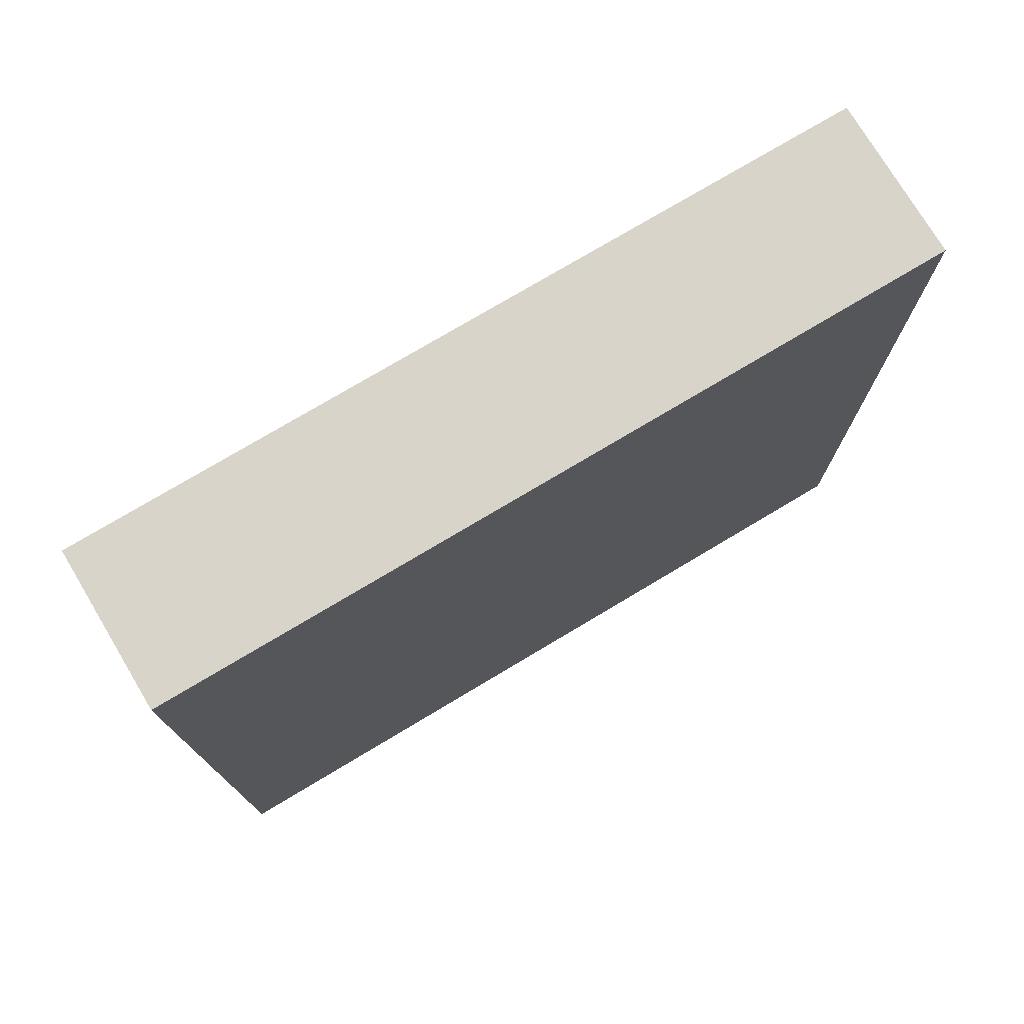
<metadata>
{"format":"obj","ext":"obj","renderer":"f3d","projection":"perspective","resolution":1024,"background":"white","views":[{"elev":75.6,"azim":-120.9,"up":"+Z"}]}
</metadata>
<code>
v -20 0 10.18
v -13.45 0 84.68
v 0 13.51 69.53
v 0 19.29 55.6
v -8.199 100 26.31
v 0 24.52 48.69
v 0 39.51 38.27
v -20 11.94 52.36
v 0 40.59 100
v 0 7.265 59.71
v -20 35.48 68.49
v -12.96 82.06 100
v -13.88 7.042 0
v -20 18.93 14.85
v 0 11.32 13.73
v -20 64.77 14.56
v 0 7.577 28.86
v -13.87 67.24 0
v -13.34 0 68.36
v -13.56 100 94.58
v 0 58.47 55.22
v -20 25.59 74.73
v 0 49.96 92.89
v -20 66.71 37.54
v 0 92.52 47.91
v -20 33.75 38.36
v -20 46.1 6.89
v -20 96.82 96.09
v 0 57.07 94.41
v -20 5.395 22.54
v 0 87.77 52.06
v -20 95.43 100
v -20 71.63 22.25
v -7.543 42.42 0
v -14.14 41.26 0
v -20 43.39 48.2
v -20 7.845 11
v -20 7.193 74.51
v -11.26 46.51 0
v -20 34.13 61.56
v -20 57.01 5.692
v -20 73.84 12.95
v -20 12.02 17.78
v 0 89.13 100
v -20 22.93 65.33
v -8.356 0 19.56
v -6.461 50.8 100
v -20 62.74 74.96
v -20 39.16 15.37
v 0 68.68 42.92
v 0 14.83 22.98
v -4.797 0 39.62
v -20 48.76 36.53
v -20 56.59 100
v -14.37 6.032 100
v 0 93.43 89.6
v -20 93.4 23.79
v -6.385 0 92.14
v 0 78.07 91.89
v 0 92.19 93.62
v 0 15.85 30.58
v -13.46 87.46 0
v 0 12.21 62.06
v -7.993 100 20.81
v -13.03 28.11 0
v 0 63.91 62.22
v -20 43.73 64.28
v -20 59.38 44.55
v 0 86.07 89.55
v 0 92.31 76.05
v 0 84.65 47.03
v -15.41 94.95 0
v -20 94.18 7.418
v 0 76.73 44.72
v 0 9.53 100
v 0 43.67 71.8
v -20 54.26 32.96
v 0 6.758 21.45
v -14.14 0 45.79
v -6.226 0 58.03
v -20 69.86 93.47
v -15.47 76.69 100
v -20 73.73 36.9
v -13.24 18.43 0
v -6.596 0 82.82
v -12.84 100 4.51
v 0 0 89.18
v 0 100 92.52
v -20 89.15 65.35
v -6.64 0 74.09
v 0 25.27 73.81
v 0 100 75.23
v 0 93.66 62.54
v -12.1 100 80.34
v 0 35.56 57.11
v -5.614 16.59 100
v -20 37.03 6.912
v 0 43.94 92.56
v 0 37.99 64.2
v -5.317 100 79.36
v -20 88.38 14.85
v -20 93.22 83.52
v -6.981 58.4 100
v -20 41.96 40.7
v -20 90.82 29.92
v -20 56.18 16.78
v -13.57 100 15.37
v -20 67.32 6.647
v -11.59 100 88.23
v -20 75.54 5.865
v -6.589 5.466 0
v -20 5.735 30.19
v -7.679 92.59 0
v -20 100 19.97
v -20 48.77 44.35
v -20 89.87 0
v 0 48.54 85.91
v -20 13.46 61.95
v 0 13.16 92.79
v -20 87.02 58.08
v -14 0 23.23
v 0 73.44 9.2
v 0 42.62 84.75
v 0 48.19 79.81
v 0 41.06 32.36
v 0 27.74 91.5
v -20 11.14 34.37
v -20 47.37 28.8
v -20 83.29 9.557
v 0 14.5 84.25
v 0 23.33 40.22
v 0 88.64 0
v 0 49.35 29.91
v -9.177 0 43.97
v 0 55.51 37.43
v -20 90.47 100
v -20 100 82.75
v 0 6.691 67.3
v -20 0 79.25
v -20 38.66 84.86
v -20 34.39 92.23
v -13.85 0 59.42
v -11.01 43.66 100
v -20 61.44 91.41
v -13.5 62.7 100
v -20 29.8 68
v -20 26.79 59.84
v -20 6.937 57.4
v -20 37.66 56.03
v -12.75 0 38.63
v 0 20.96 33.13
v -20 51.27 78.96
v -20 94.98 56.88
v 0 81.44 100
v -20 68.14 56.33
v 0 37.94 9.029
v -20 30.3 100
v 0 53.25 47.11
v -20 64.04 51.73
v 0 31.87 0
v -20 75.28 53.2
v -20 48.3 71.57
v -20 50.36 91.98
v 0 0 43.47
v 0 47.19 8.816
v 0 0 62.33
v 0 100 66.48
v 0 8.335 45.53
v 0 100 57.73
v 0 46.9 100
v -20 0 71.47
v 0 62.34 70.93
v -20 43.76 91.8
v 0 15.2 39.21
v -20 32.51 0
v -5.489 26.37 100
v -20 17.89 22.11
v 0 100 29.08
v -13.12 0 31.79
v -20 5.649 43.89
v -20 100 41.04
v -9.898 35.44 100
v 0 70.34 17.54
v -20 92.16 49.76
v -5.866 26.17 0
v 0 52.65 73.6
v -20 5.366 38.43
v -20 73.82 100
v -20 0 94.43
v -20 51.76 0
v -6.319 100 13.59
v -14.68 88.2 100
v 0 30.3 66.43
v -3.907 47.43 0
v 0 14.07 0
v -14.12 0 91.74
v -20 5.727 66.54
v 0 22.84 83.23
v -20 20.25 45.14
v 0 85.08 63.17
v -20 25.65 37.5
v 0 68.49 73.6
v -20 100 90.42
v -8.278 100 71.52
v -20 23.67 52.54
v 0 100 83.9
v 0 86.9 58.21
v 0 42.95 0
v 0 69.79 67.1
v -11.81 27.22 100
v -12.24 0 6.656
v -20 82.35 100
v 0 40.01 78.33
v 0 84.26 70.55
v -20 39.34 25.06
v 0 33.49 45.05
v 0 100 38.03
v 0 71.95 80.54
v -20 71.67 0
v -20 88.01 42.68
v -20 22.69 28.17
v -20 60.93 29.68
v 0 33.84 27.83
v 0 100 8.217
v 0 89.13 39.63
v -20 36.51 44.58
v -20 12.48 41.05
v -20 80.79 17.7
v 0 21.64 24.19
v 0 20.24 15.22
v -7.066 100 61.93
v -13.35 0 15.91
v -20 63.06 63.78
v -20 47.29 57.88
v 0 8.481 5.151
v 0 17.7 75.63
v -11.3 100 0
v -20 94.61 77.6
v 0 22.27 65.2
v 0 8.192 0
v -20 100 10.25
v -10.57 52.54 0
v -20 59.83 37.94
v -13.66 0 52.83
v 0 75.57 71.32
v -20 14.49 83.4
v -20 35.33 50.02
v -20 100 68.03
v 0 0 52.47
v -20 66.67 83.87
v -9.866 75.48 0
v 0 83.59 7.334
v -20 30.92 53.22
v -20 11.92 24.79
v -20 17.08 7.308
v -20 0 63.13
v 0 100 18.89
v -20 18.29 36.08
v 0 61.28 0
v 0 7.785 37.05
v -20 75.91 68.34
v 0 65.34 9.021
v -20 28.26 46.24
v -20 49.69 51.57
v 0 71.51 60.01
v -20 12.76 48.14
v -20 79.4 59.78
v -20 72.32 76.99
v -13.29 0 76.75
v -20 69.03 69.25
v -20 53.84 85.88
v -20 100 75.05
v 0 66.95 26.56
v -20 49.24 13.06
v -20 0 0
v -13.23 100 65.04
v 0 23.57 100
v -20 56.24 72.29
v -20 0 55.6
v -20 95.1 15.31
v -20 82.42 34.09
v -20 100 0
v 0 0 0
v 0 77.48 65.25
v -7.371 66.49 0
v -20 0 100
v 0 0 7.764
v 0 0 100
v -20 29.46 5.972
v 0 35.8 19.52
v 0 100 100
v 0 81.1 39.65
v 0 81.11 52.26
v 0 100 0
v -7.772 0 10.83
v -20 24.88 92.43
v -20 70.26 47.57
v -20 39.12 100
v -20 100 29.86
v 0 56.06 65.35
v -20 79.53 75.51
v 0 45.75 49
v -20 62.35 0
v -20 100 50.38
v 0 50.73 56.28
v 0 34.66 72.92
v -20 6.032 50.91
v 0 31.45 82.52
v -20 42.66 0
v 0 31.9 100
v -20 100 100
v 0 63.74 100
v 0 47.67 39.48
v 0 42.74 55.72
v -20 93.43 36.57
v 0 19.87 91.84
v -13.84 100 24.54
v -20 65.43 100
v -6.902 0 0
v -20 41.17 71.93
v 0 0 79.9
v -20 58.83 81.31
v -5.966 100 5.297
v -20 55.67 48.54
v -20 31.58 14.01
v -6.264 34.52 0
v 0 47.31 64.48
v -20 34.87 77.13
v -11.6 59.86 0
v -20 0 18.1
v 0 52.12 0
v -20 0 41.56
v 0 42.37 24.12
v -13.99 94.6 100
v -6.786 0 34.13
v -8.132 0 49.57
v -20 0 48.49
v 0 69.79 94.06
v 0 87.48 14.33
v -20 11.97 0
v -20 43.46 78.37
v 0 62.64 90.36
v -8.255 83.73 0
v -20 74.67 84.71
v -20 81.08 0
v -20 8.096 88.6
v -20 6.697 82.7
v -20 0 26.77
v -20 53.01 64.38
v -20 47.53 20.67
v -11.21 100 34.36
v -5.532 56.76 0
v -10.75 100 43.05
v 0 56.31 9.271
v -5.211 82.25 100
v 0 0 34.67
v -20 76.04 28.71
v -20 85.14 24.78
v 0 28.72 55.71
v -20 82.95 66.68
v 0 5.679 93.58
v 0 89.07 83.37
v -20 19.45 86.18
v -5.788 100 86.42
v -11.31 20.92 100
v -13.45 14.48 100
v -20 29.71 84.21
v -20 21.14 80.96
v 0 28.32 9.021
v 0 28.37 16.42
v 0 100 48.68
v -20 81.87 85.2
v -20 78.16 92.63
v 0 85.31 95.04
v 0 73.65 52.09
v -20 18.89 58.93
v -8.725 67.12 100
v -8.55 100 52.84
v -20 14.6 91.47
v -13.73 100 57.72
v -20 71.83 61.8
v 0 85.46 23.96
v -12.26 35.63 0
v -20 40.23 33.25
v 0 61.04 45.52
v -13.68 51.9 100
v 0 62.17 77.45
v -20 8.982 100
v -20 30.68 30.88
v -12.12 0 0
v -8.277 0 26.95
v -9.783 100 100
v -11.45 0 100
v 0 5.696 85.59
v 0 10.7 53.48
v 0 70.29 0
v -20 0 34.52
v 0 16.59 100
v 0 92.2 32.45
v -20 62.89 22.8
v 0 57.91 27.68
v -20 47.45 100
v 0 0 26.18
v 0 54.82 88.22
v 0 76.17 25.37
v -20 24.54 18.4
v -20 42.7 52.83
v 0 72.44 34.96
v -20 86.45 92.21
v 0 8.058 77.38
v -20 46.65 85.3
v -20 14.97 77.39
v 0 37.72 51.05
v -20 31.38 22.12
v 0 70.95 87.57
v 0 73.69 100
v 0 78.32 59.03
v 0 92.53 69.06
v 0 16.86 47.14
v -20 20.19 100
v 0 79.66 84.98
v 0 82.07 77.77
v -20 54.78 25.12
v -6.915 6.264 100
v 0 40.89 44.56
v 0 61.18 18.2
v -20 58.5 56.86
v 0 0 71.18
v 0 82.66 32.45
v -20 22.85 0
v -9.237 75.19 100
v 0 29.37 23.78
v 0 55.09 81.4
v 0 36.22 91.74
v 0 66.42 54.53
v 0 20.72 0
v -20 64.23 43.89
v 0 17.63 6.173
v 0 51.06 19.09
v -6.805 14.79 0
v -20 88.06 86.39
v -20 16.39 29.17
v -20 87.47 72.73
v 0 0 16.44
v -20 86.16 79.82
v 0 94.25 4.604
v 0 93.66 54.63
v 0 94.46 22.81
v 0 32.98 36.08
v -20 16.67 52.09
v -20 92.59 91.44
v -20 100 59.12
v 0 63.02 84.16
v -20 53.5 40.69
v 0 63.7 35.73
v -5.701 100 94.13
v 0 95.04 13.76
v -6.705 0 65.61
v -20 95.47 64
v 0 79.35 16.33
v -20 83.28 51
v -20 93.36 70.4
v -20 0 86.91
v -15.46 69.88 100
v 0 53.23 100
v -20 68.64 29.63
v -20 77.77 43.59
v 0 34.44 13.87
v -6.892 91.74 100
v -20 15.13 70.01
v 0 41.93 15.77
v -20 23.36 8.826
v 0 79.07 0
v 0 28.02 31.37
f 111 440 240
f 240 195 235
f 275 1 37
f 390 211 275
f 283 287 319
f 283 235 287
f 27 49 274
f 106 274 350
f 196 2 58
f 463 2 196
f 138 63 3
f 3 63 239
f 46 295 444
f 170 47 143
f 295 319 287
f 103 386 47
f 408 429 292
f 211 232 1
f 25 71 225
f 46 232 295
f 430 472 289
f 303 190 41
f 330 30 37
f 37 43 255
f 168 260 174
f 151 174 61
f 337 180 332
f 307 180 337
f 332 187 397
f 187 332 180
f 331 194 352
f 208 194 331
f 172 209 202
f 422 218 245
f 474 131 151
f 174 151 131
f 264 407 234
f 67 234 149
f 352 194 242
f 309 39 35
f 346 379 246
f 147 45 146
f 450 376 205
f 69 374 59
f 60 374 69
f 356 403 17
f 51 17 78
f 18 329 303
f 219 18 303
f 458 19 142
f 458 90 19
f 137 203 109
f 311 20 203
f 435 21 385
f 66 21 435
f 328 146 22
f 470 22 45
f 98 117 23
f 170 23 465
f 83 24 297
f 466 24 83
f 371 447 25
f 406 325 472
f 275 37 340
f 248 276 452
f 14 255 43
f 276 248 204
f 416 312 338
f 363 246 379
f 465 29 312
f 420 296 379
f 338 59 416
f 6 359 4
f 29 342 312
f 4 239 63
f 469 334 192
f 5 351 178
f 469 392 334
f 64 5 257
f 293 71 31
f 6 131 216
f 31 71 25
f 216 359 6
f 32 334 311
f 313 425 7
f 451 136 28
f 356 164 52
f 52 164 134
f 454 53 115
f 454 77 53
f 54 145 318
f 271 163 144
f 345 62 343
f 419 4 395
f 359 239 4
f 185 65 326
f 440 84 185
f 282 72 116
f 101 73 129
f 241 73 280
f 375 435 50
f 408 292 74
f 393 288 424
f 119 75 361
f 213 306 76
f 327 76 99
f 53 77 128
f 77 454 243
f 444 78 403
f 438 15 235
f 332 150 79
f 150 134 79
f 249 166 80
f 166 458 80
f 188 81 318
f 81 188 373
f 12 212 82
f 82 188 464
f 467 83 297
f 281 83 467
f 358 57 101
f 404 29 23
f 114 280 57
f 349 233 427
f 233 155 427
f 75 96 424
f 75 424 288
f 154 59 374
f 93 418 200
f 415 421 59
f 338 312 342
f 368 412 246
f 38 470 197
f 188 212 373
f 32 28 136
f 451 203 102
f 272 248 462
f 246 363 368
f 296 367 363
f 231 380 276
f 459 462 248
f 268 250 344
f 250 268 48
f 382 460 339
f 473 252 122
f 348 112 30
f 340 255 430
f 275 13 390
f 255 340 37
f 336 244 79
f 336 79 134
f 397 187 112
f 397 150 332
f 30 254 43
f 46 121 232
f 430 289 175
f 175 289 97
f 291 469 44
f 392 469 291
f 436 195 440
f 195 436 438
f 94 137 109
f 451 102 441
f 209 284 245
f 433 387 453
f 65 185 84
f 340 84 13
f 90 321 85
f 85 58 2
f 282 241 86
f 323 86 191
f 58 85 87
f 410 394 321
f 204 94 100
f 94 204 272
f 359 95 193
f 6 4 419
f 398 96 75
f 176 96 277
f 264 234 427
f 324 115 264
f 273 183 405
f 382 405 460
f 99 306 193
f 99 193 95
f 228 101 129
f 358 101 228
f 443 301 445
f 272 238 137
f 83 357 466
f 400 466 33
f 82 464 431
f 431 377 416
f 413 314 95
f 239 359 193
f 312 416 377
f 377 431 464
f 89 443 462
f 238 272 462
f 457 448 339
f 138 410 428
f 321 428 410
f 279 244 142
f 279 337 244
f 270 261 381
f 161 461 467
f 32 136 334
f 409 441 372
f 236 410 3
f 428 166 138
f 379 346 388
f 152 341 411
f 341 328 140
f 11 328 320
f 55 424 366
f 162 67 320
f 321 394 87
f 148 307 279
f 132 473 343
f 118 148 197
f 473 122 396
f 376 118 45
f 126 316 198
f 307 148 8
f 398 75 119
f 149 253 40
f 286 393 55
f 118 376 8
f 288 393 58
f 332 79 337
f 212 192 136
f 337 79 244
f 291 456 392
f 391 403 335
f 218 422 421
f 361 394 119
f 264 427 324
f 92 70 418
f 184 461 120
f 349 427 234
f 322 250 48
f 360 120 267
f 160 208 156
f 278 152 322
f 391 121 46
f 223 290 333
f 327 305 300
f 330 1 232
f 143 298 182
f 300 172 186
f 473 132 252
f 157 298 141
f 474 449 131
f 262 122 183
f 161 155 381
f 370 290 432
f 98 123 117
f 261 267 381
f 253 247 263
f 453 342 404
f 333 290 471
f 221 406 177
f 433 124 186
f 331 165 208
f 284 214 245
f 66 300 21
f 136 409 212
f 344 250 81
f 331 352 259
f 333 125 223
f 432 474 229
f 249 164 168
f 69 421 362
f 387 218 453
f 461 220 467
f 181 304 353
f 454 324 68
f 351 353 217
f 140 141 173
f 352 242 329
f 368 363 367
f 259 352 285
f 219 251 18
f 378 371 353
f 358 357 281
f 282 86 237
f 161 297 155
f 194 34 39
f 437 68 159
f 34 208 326
f 272 137 94
f 69 56 60
f 159 427 155
f 330 121 348
f 373 212 409
f 362 56 69
f 267 461 161
f 347 346 246
f 18 285 329
f 105 57 358
f 281 467 220
f 412 38 347
f 299 57 105
f 149 40 67
f 139 463 347
f 189 196 393
f 318 144 54
f 189 388 346
f 196 58 393
f 304 184 153
f 219 345 251
f 150 52 134
f 278 322 48
f 358 228 357
f 336 134 164
f 382 448 399
f 209 172 66
f 154 416 59
f 259 354 331
f 300 186 327
f 415 59 338
f 378 231 169
f 213 76 124
f 56 88 60
f 153 459 452
f 106 350 423
f 300 66 172
f 291 60 88
f 317 351 5
f 400 16 106
f 183 122 460
f 61 229 151
f 452 459 248
f 423 400 106
f 396 262 259
f 349 67 162
f 198 91 308
f 151 229 474
f 103 145 386
f 42 110 108
f 319 390 111
f 324 159 68
f 258 221 442
f 113 343 62
f 141 298 173
f 289 472 325
f 430 255 472
f 437 243 68
f 221 201 389
f 414 325 406
f 373 344 81
f 422 362 421
f 310 434 9
f 170 98 23
f 144 81 250
f 291 44 60
f 327 99 314
f 372 344 373
f 92 206 70
f 158 21 305
f 29 465 23
f 360 261 301
f 310 277 126
f 165 156 208
f 51 61 17
f 327 186 76
f 418 93 167
f 10 138 166
f 166 249 10
f 54 386 145
f 422 245 214
f 413 359 216
f 335 150 179
f 305 302 158
f 285 18 251
f 449 7 216
f 106 16 41
f 116 129 73
f 156 471 468
f 354 259 262
f 343 113 132
f 356 335 403
f 256 171 197
f 471 439 333
f 370 230 369
f 233 381 155
f 318 464 188
f 116 345 129
f 423 222 400
f 449 223 125
f 405 382 429
f 345 219 110
f 377 464 145
f 219 303 108
f 341 162 320
f 147 40 253
f 413 302 314
f 85 2 269
f 337 279 307
f 123 98 434
f 187 180 227
f 470 412 22
f 313 133 135
f 262 396 122
f 231 276 204
f 74 71 293
f 258 442 127
f 140 328 367
f 237 86 323
f 100 92 204
f 142 244 80
f 273 426 183
f 265 209 66
f 244 336 80
f 77 222 423
f 71 74 292
f 365 210 420
f 182 9 143
f 168 174 419
f 305 21 300
f 298 157 182
f 138 3 410
f 143 386 402
f 443 89 360
f 265 66 435
f 193 306 91
f 381 267 161
f 322 271 144
f 247 149 407
f 415 453 218
f 428 321 90
f 184 120 153
f 372 445 301
f 273 455 401
f 29 404 342
f 126 308 434
f 251 343 473
f 408 74 50
f 406 221 414
f 249 80 336
f 223 449 474
f 88 56 206
f 218 387 202
f 169 371 378
f 291 88 456
f 309 35 175
f 437 159 297
f 309 190 39
f 371 169 447
f 70 206 362
f 430 84 340
f 427 159 324
f 396 259 285
f 438 235 195
f 102 238 445
f 398 277 96
f 239 91 236
f 306 213 308
f 350 128 423
f 402 163 173
f 278 349 162
f 290 468 471
f 120 89 153
f 402 386 54
f 269 2 139
f 346 347 463
f 389 414 221
f 54 163 402
f 67 349 234
f 369 230 438
f 90 85 269
f 100 94 364
f 394 361 87
f 286 189 393
f 140 173 411
f 293 31 207
f 199 205 263
f 168 164 260
f 171 19 269
f 114 299 317
f 316 126 277
f 267 120 461
f 271 411 163
f 239 193 91
f 261 270 268
f 119 316 398
f 116 72 62
f 369 156 468
f 139 38 171
f 306 308 91
f 177 406 14
f 206 364 88
f 323 191 224
f 239 236 3
f 356 260 164
f 141 140 367
f 171 256 19
f 367 296 141
f 428 458 166
f 256 279 142
f 164 249 336
f 256 142 19
f 298 143 402
f 302 413 425
f 368 22 412
f 279 256 148
f 363 379 296
f 264 115 36
f 190 303 329
f 270 381 233
f 226 263 247
f 169 167 93
f 177 442 221
f 181 351 299
f 226 247 36
f 271 322 152
f 449 125 7
f 424 55 393
f 220 181 315
f 330 348 30
f 162 152 278
f 128 215 384
f 169 93 447
f 302 425 313
f 198 236 91
f 423 128 77
f 284 200 214
f 417 265 375
f 425 413 216
f 414 389 215
f 214 70 422
f 80 458 142
f 327 314 305
f 201 263 26
f 344 372 301
f 405 429 408
f 364 206 100
f 321 87 85
f 95 314 99
f 341 152 162
f 135 158 313
f 167 92 418
f 286 55 388
f 281 357 83
f 384 215 389
f 294 113 237
f 68 243 454
f 136 451 409
f 104 384 26
f 195 240 440
f 110 129 345
f 108 41 16
f 47 465 103
f 226 36 104
f 473 396 251
f 299 114 57
f 441 409 451
f 154 374 44
f 208 34 194
f 95 359 413
f 362 206 56
f 288 361 75
f 458 428 90
f 225 217 25
f 109 20 456
f 316 119 130
f 347 246 412
f 339 252 446
f 399 217 225
f 130 119 394
f 445 441 102
f 27 274 41
f 265 417 284
f 148 118 8
f 311 392 20
f 253 263 205
f 82 431 12
f 328 22 367
f 78 444 15
f 200 417 207
f 192 334 136
f 434 308 123
f 391 335 179
f 351 181 353
f 430 175 65
f 124 117 123
f 437 24 243
f 81 144 318
f 212 12 192
f 399 429 382
f 251 345 343
f 33 357 228
f 200 207 93
f 150 335 52
f 217 178 351
f 115 53 104
f 281 105 358
f 418 214 200
f 325 49 97
f 302 313 158
f 330 232 121
f 362 422 70
f 384 104 53
f 214 418 70
f 342 415 338
f 49 27 97
f 124 123 213
f 355 469 12
f 241 280 114
f 69 59 421
f 10 63 138
f 271 152 411
f 114 107 241
f 101 280 73
f 254 177 43
f 160 185 326
f 407 149 234
f 155 297 159
f 302 305 314
f 280 101 57
f 349 278 233
f 324 454 115
f 146 45 22
f 253 149 247
f 389 26 384
f 277 398 316
f 9 182 310
f 293 417 375
f 377 103 312
f 268 301 261
f 435 375 265
f 154 44 355
f 261 360 267
f 157 296 420
f 168 419 395
f 432 229 370
f 157 420 210
f 63 395 4
f 229 51 230
f 466 400 222
f 391 179 121
f 468 370 369
f 243 24 222
f 177 14 43
f 290 370 468
f 426 354 262
f 132 446 252
f 439 471 165
f 354 426 439
f 399 225 429
f 165 471 156
f 273 405 408
f 437 297 24
f 260 61 174
f 273 408 455
f 384 53 128
f 439 165 354
f 331 354 165
f 282 237 72
f 224 294 323
f 72 237 113
f 109 456 364
f 348 397 112
f 109 364 94
f 127 112 187
f 288 87 361
f 13 111 390
f 310 176 277
f 283 111 240
f 438 436 369
f 219 108 110
f 223 432 290
f 110 42 129
f 292 225 71
f 20 109 203
f 429 225 292
f 456 88 364
f 38 197 171
f 191 107 64
f 402 173 298
f 114 317 107
f 200 284 417
f 299 315 181
f 265 284 209
f 105 281 315
f 459 153 89
f 115 104 36
f 102 137 238
f 201 26 389
f 210 365 176
f 312 103 465
f 96 366 424
f 145 103 377
f 55 366 388
f 183 460 405
f 365 420 366
f 368 367 22
f 157 141 296
f 420 379 388
f 158 385 21
f 385 50 435
f 217 353 371
f 169 231 167
f 217 399 178
f 457 339 446
f 387 186 172
f 202 245 218
f 241 107 86
f 113 62 72
f 293 375 74
f 455 385 135
f 287 444 295
f 460 122 252
f 185 436 440
f 382 339 448
f 397 179 150
f 360 89 120
f 350 274 49
f 426 262 183
f 252 339 460
f 345 116 62
f 285 251 396
f 156 369 160
f 433 453 404
f 329 285 352
f 160 436 185
f 325 97 289
f 231 378 380
f 392 311 334
f 351 317 299
f 173 163 411
f 316 130 198
f 451 28 203
f 78 15 51
f 175 97 309
f 77 243 222
f 366 96 365
f 107 191 86
f 464 318 145
f 313 125 133
f 311 203 28
f 160 369 436
f 465 47 170
f 466 222 24
f 204 167 231
f 309 97 27
f 449 216 131
f 333 133 125
f 274 106 41
f 84 440 13
f 386 143 47
f 235 15 287
f 392 456 20
f 41 190 27
f 168 395 249
f 124 433 117
f 215 350 49
f 383 65 175
f 470 45 118
f 444 287 15
f 139 171 269
f 207 447 93
f 104 26 226
f 442 254 127
f 147 376 45
f 383 326 65
f 288 58 87
f 293 207 417
f 226 26 263
f 112 127 254
f 211 295 232
f 34 35 39
f 297 161 467
f 263 201 199
f 303 41 108
f 462 459 89
f 39 242 194
f 257 178 448
f 242 39 190
f 191 64 257
f 43 37 30
f 177 254 442
f 1 330 37
f 254 30 112
f 383 175 35
f 421 415 218
f 35 34 383
f 415 342 453
f 108 16 42
f 253 205 147
f 201 258 199
f 266 450 199
f 221 258 201
f 237 323 294
f 257 224 191
f 461 184 220
f 181 184 304
f 248 272 204
f 353 304 378
f 17 403 78
f 356 17 260
f 474 432 223
f 230 370 229
f 228 129 42
f 282 73 241
f 356 52 335
f 283 240 235
f 146 328 11
f 146 40 147
f 371 25 217
f 448 457 257
f 11 40 146
f 412 470 38
f 447 207 31
f 294 224 446
f 395 63 10
f 139 347 38
f 425 216 7
f 178 399 448
f 395 10 249
f 264 36 407
f 313 7 125
f 446 224 457
f 98 9 434
f 407 36 247
f 137 102 203
f 450 8 376
f 210 176 182
f 326 383 34
f 311 28 32
f 147 205 376
f 307 8 266
f 160 326 208
f 236 130 410
f 452 304 153
f 450 266 8
f 357 33 466
f 394 410 130
f 304 452 380
f 31 25 447
f 158 135 385
f 1 275 211
f 286 388 189
f 416 154 355
f 227 199 258
f 181 220 184
f 74 375 50
f 90 269 19
f 463 139 2
f 227 266 199
f 42 16 33
f 260 17 61
f 205 199 450
f 230 51 15
f 229 61 51
f 227 180 266
f 439 426 401
f 282 116 73
f 438 230 15
f 408 50 455
f 307 266 180
f 273 401 426
f 414 49 325
f 5 64 317
f 385 455 50
f 257 457 224
f 416 355 431
f 350 215 128
f 317 64 107
f 190 309 27
f 178 257 5
f 188 82 212
f 127 187 227
f 390 319 211
f 414 215 49
f 443 445 238
f 140 411 341
f 227 258 127
f 319 111 283
f 304 380 378
f 190 329 242
f 268 344 301
f 54 144 163
f 198 308 126
f 213 123 308
f 420 388 366
f 322 144 250
f 236 198 130
f 310 126 434
f 167 204 92
f 380 452 276
f 306 99 76
f 256 197 148
f 92 100 206
f 270 233 48
f 186 124 76
f 118 197 470
f 220 315 281
f 84 430 65
f 433 186 387
f 189 463 196
f 299 105 315
f 348 121 179
f 189 346 463
f 341 320 328
f 117 433 404
f 397 348 179
f 210 182 157
f 320 67 11
f 135 401 455
f 170 143 9
f 170 9 98
f 401 135 133
f 96 176 365
f 404 23 117
f 133 439 401
f 310 182 176
f 278 48 233
f 133 333 439
f 387 172 202
f 270 48 268
f 294 446 132
f 245 202 209
f 444 403 46
f 132 113 294
f 255 14 472
f 295 211 319
f 131 419 174
f 472 14 406
f 374 60 44
f 6 419 131
f 111 13 440
f 44 469 355
f 462 443 238
f 275 340 13
f 42 33 228
f 360 301 443
f 192 12 469
f 400 33 16
f 373 409 372
f 355 12 431
f 40 11 67
f 391 46 403
f 441 445 372

</code>
